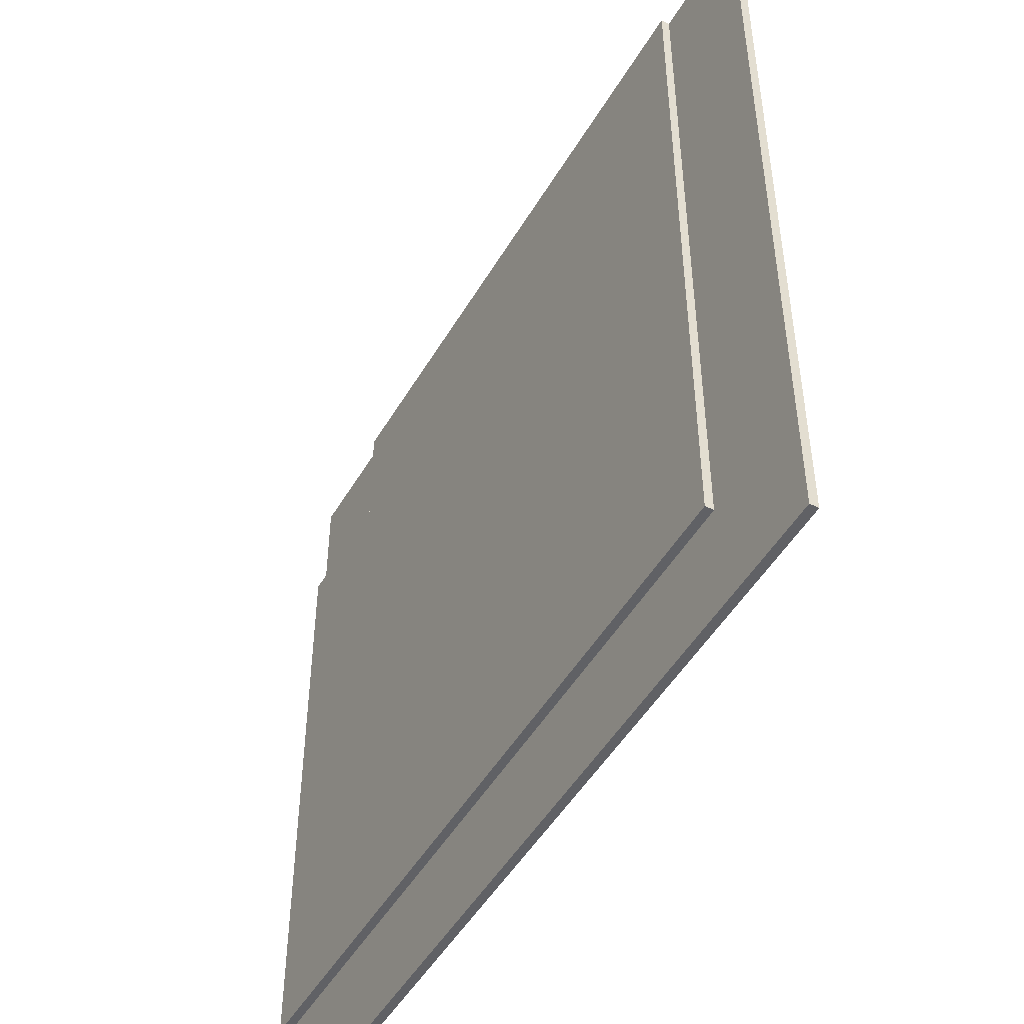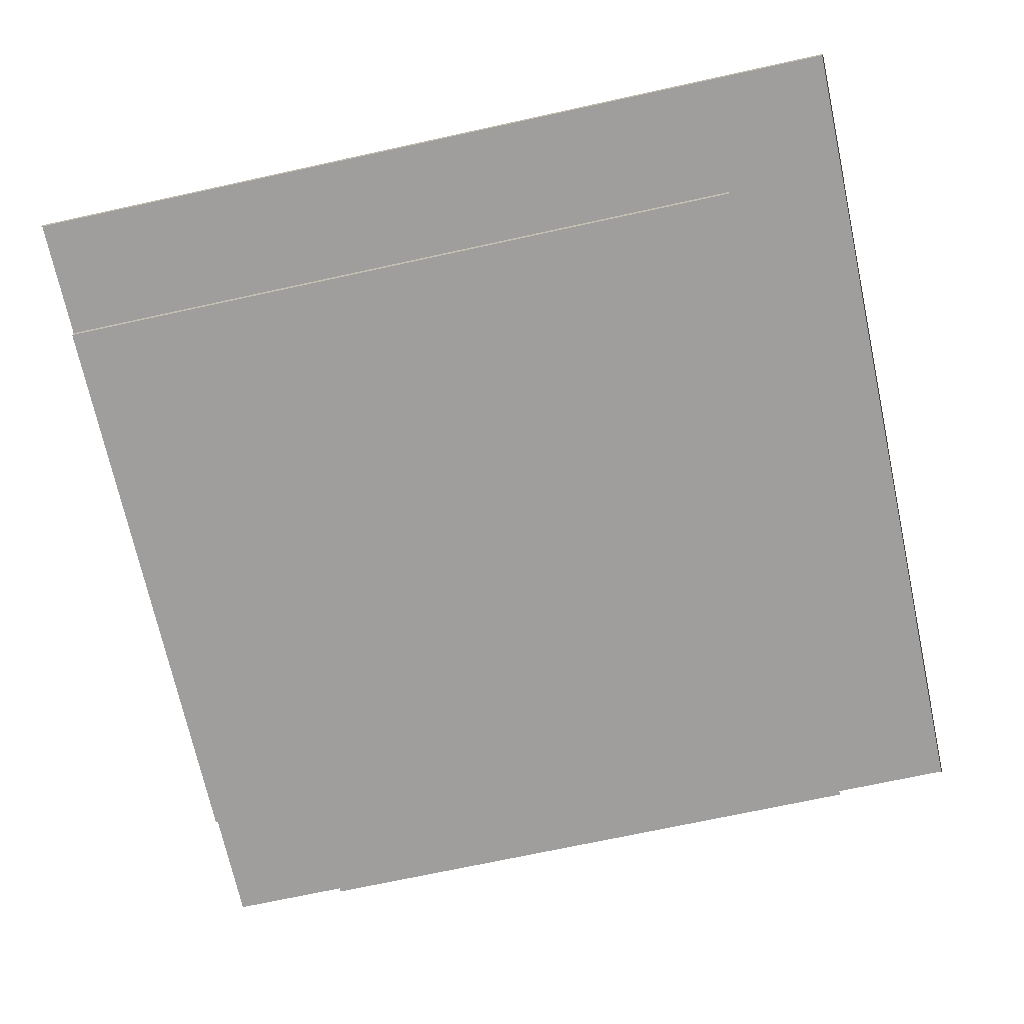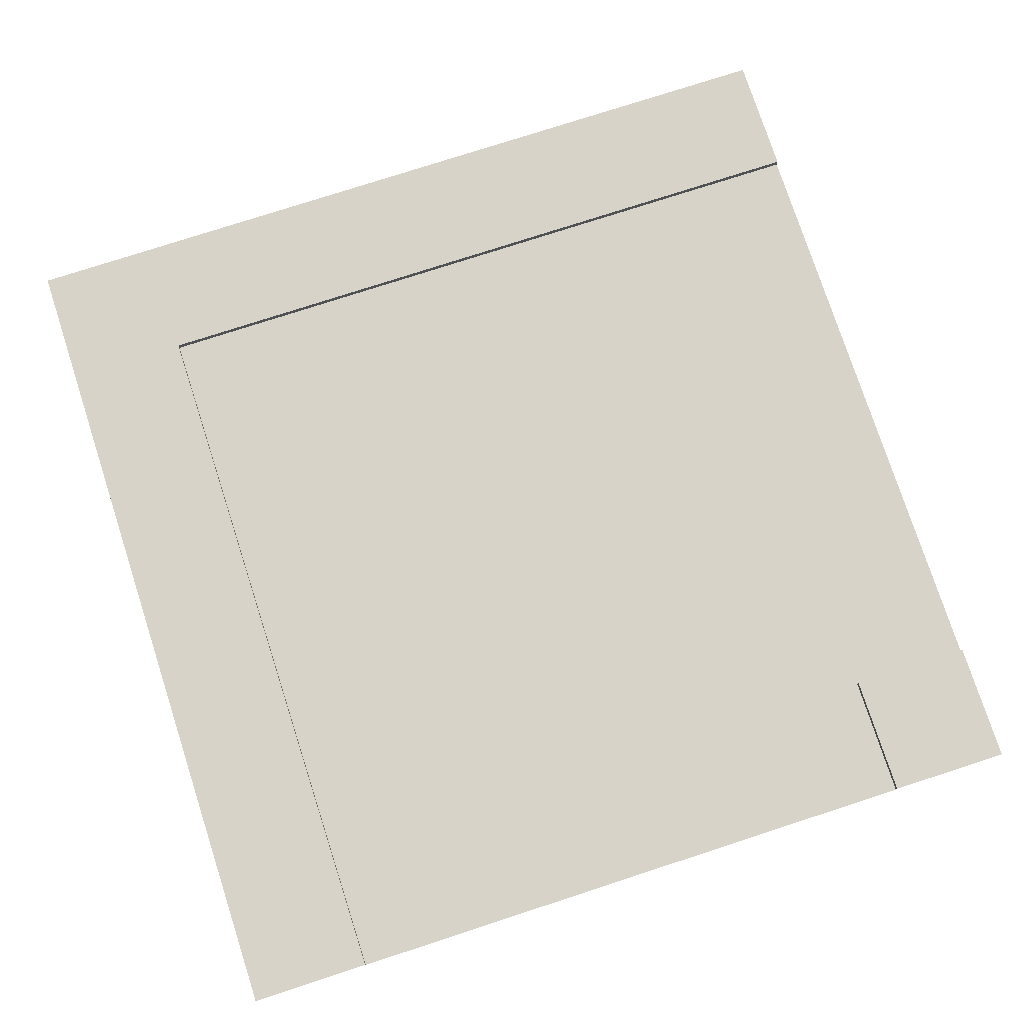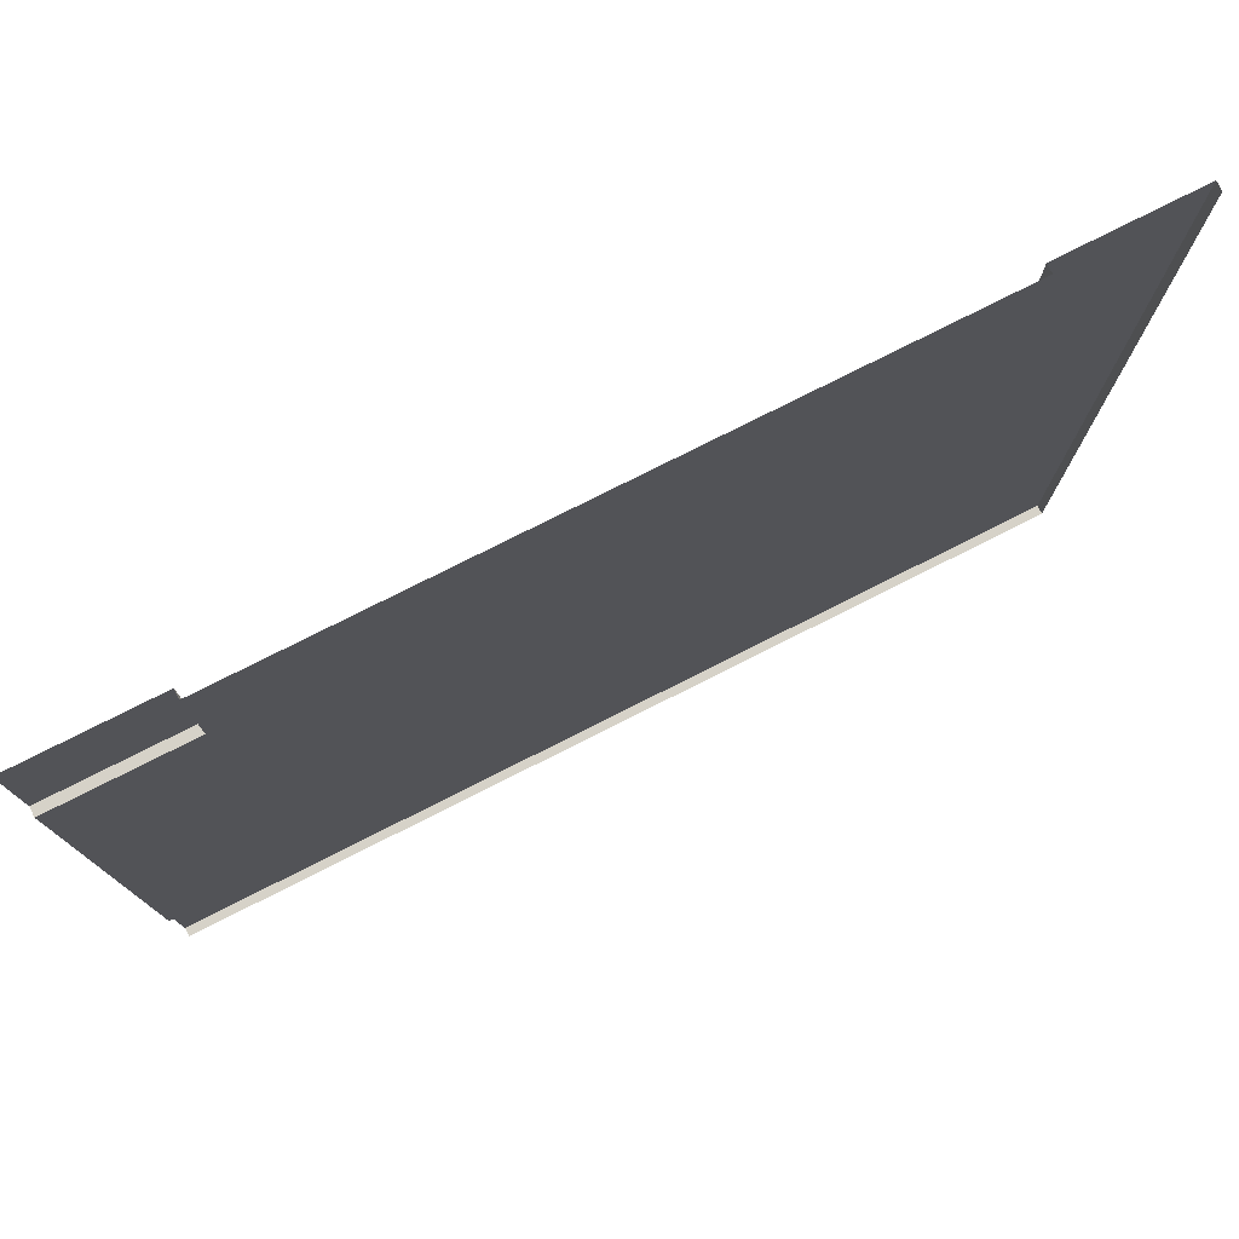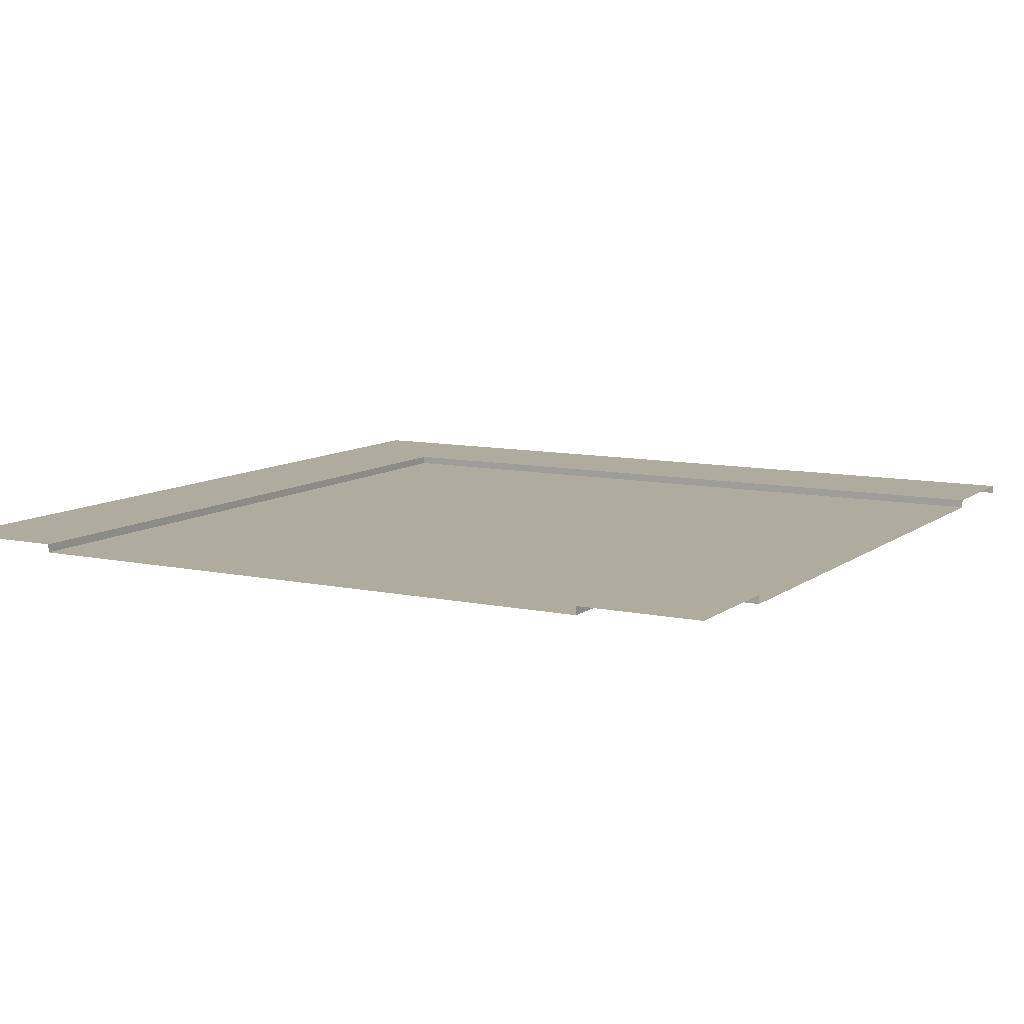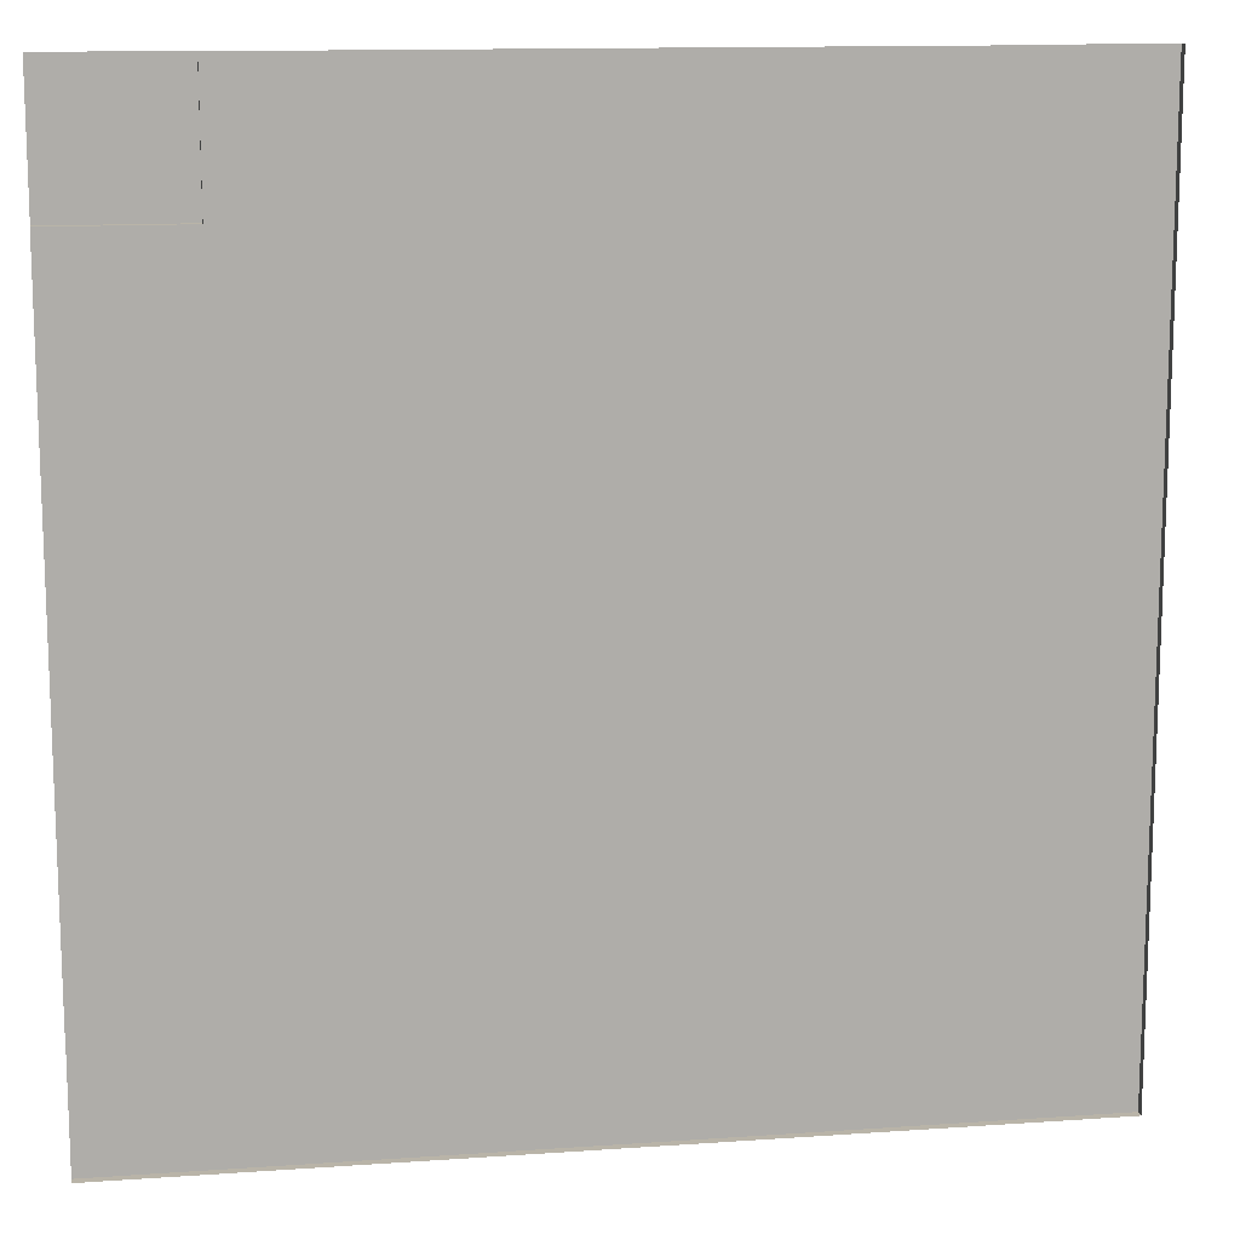
<metadata>
{"format":"obj","ext":"obj","renderer":"f3d","projection":"perspective","resolution":1024,"background":"white","views":[{"elev":-49.4,"azim":60.5,"up":"+Z"},{"elev":-71.0,"azim":102.3,"up":"+Y"},{"elev":76.9,"azim":-108.0,"up":"+Y"},{"elev":78.1,"azim":-26.7,"up":"+Z"},{"elev":9.6,"azim":-60.7,"up":"+Y"},{"elev":13.1,"azim":-9.1,"up":"+Z"}]}
</metadata>
<code>
v 17.13 -0.1948 -17.13
v 17.13 0 -17.13
v 17.13 -0.1948 -13.42
v 17.13 0 -13.42
v 20 0 -17.13
v 20 0 -13.42
v 17.13 0 -17.13
v 17.13 0 -13.42
v 16.83 -0.1948 -13.42
v 16.83 -0.1948 -16.83
v 17.13 -0.1948 -13.42
v 17.13 -0.1948 -17.13
v 17.13 -0.1948 -13.42
v 13.42 0 -20
v 17.13 0 -20
v 13.42 0 -17.13
v 17.13 0 -17.13
v 13.42 0 -17.13
v 17.13 0 -17.13
v 13.42 -0.1948 -17.13
v 17.13 -0.1948 -17.13
v 17.13 -0.1948 -17.13
v 16.83 -0.1948 -16.83
v 13.42 -0.1948 -17.13
v 13.42 -0.1948 -16.83
v 13.42 -0.1948 -17.13
v 20 0 -20
v 20 -0.1948 -20
v 20 0 -17.13
v 20 -0.1948 -13.42
v 20 0 -13.42
v 20 -0.1948 -10
v 20 0 -10
v 13.42 -0.1948 -20
v 20 -0.1948 -20
v 13.42 0 -20
v 17.13 0 -20
v 20 0 -20
v 10 -0.1948 -20
v 10 0 -20
v 7.5 -0.1948 -17.13
v 7.5 0 -17.13
v 10 -0.1948 -17.13
v 10 0 -17.13
v 7.5 0 -20
v 10 0 -20
v 7.5 0 -17.13
v 10 0 -17.13
v 10 -0.1948 -17.13
v 10 -0.1948 -16.83
v 7.5 -0.1948 -17.13
v 7.5 -0.1948 -16.83
v 5 0 -20
v 7.5 0 -20
v 5 0 -17.13
v 7.5 0 -17.13
v 5 -0.1948 -17.13
v 5 0 -17.13
v 7.5 -0.1948 -17.13
v 7.5 0 -17.13
v 7.5 -0.1948 -16.83
v 5 -0.1948 -16.83
v 7.5 -0.1948 -17.13
v 5 -0.1948 -17.13
v 7.5 0 -20
v 7.5 -0.1948 -20
v 10 0 -20
v 10 -0.1948 -20
v 5 0 -20
v 5 -0.1948 -20
v 7.5 0 -20
v 7.5 -0.1948 -20
v 2.5 -0.1948 -17.13
v 2.5 0 -17.13
v 5 -0.1948 -17.13
v 5 0 -17.13
v 2.5 0 -20
v 5 0 -20
v 2.5 0 -17.13
v 5 0 -17.13
v 5 -0.1948 -17.13
v 5 -0.1948 -16.83
v 2.5 -0.1948 -17.13
v 2.5 -0.1948 -16.83
v -6.358e-06 0 -20
v 2.5 0 -20
v -6.358e-06 0 -17.13
v 2.5 0 -17.13
v -6.358e-06 -0.1948 -17.13
v -6.358e-06 0 -17.13
v 2.5 -0.1948 -17.13
v 2.5 0 -17.13
v 2.5 -0.1948 -16.83
v -6.358e-06 -0.1948 -16.83
v 2.5 -0.1948 -17.13
v -6.358e-06 -0.1948 -17.13
v 2.5 -0.1948 -16.83
v 5 -0.1948 -16.83
v 3.518 -0.1948 -10.44
v 6.464 -0.1948 -10.44
v 7.5 -0.1948 -16.83
v 8.501 -0.1948 -10.44
v 10 -0.1948 -16.83
v 13.42 -0.1948 -16.83
v 10.44 -0.1948 -8.519
v 10 -0.1948 -8.519
v 16.83 -0.1948 -13.42
v 16.83 -0.1948 -16.83
v 16.83 -0.1948 -10
v 16.83 -0.1948 -7.5
v 10.44 -0.1948 -6.482
v 16.83 -0.1948 -5
v 10.44 -0.1948 -3.475
v 10 -0.1948 -3.475
v 16.83 -0.1948 -2.5
v 10.44 -0.1948 -1.438
v 16.83 -0.1948 1.907e-06
v 10 -0.1948 -1.438
v 9.555 -0.1948 -3.475
v 10 -0.1948 -6.482
v 9.555 -0.1948 -6.482
v 3.165 -0.1948 -3.165
v -3.815e-06 -0.1948 -3.165
v 9.555 -0.1948 -1.438
v 3.165 -0.1948 1.907e-06
v 1.482 -0.1948 -9.555
v 3.518 -0.1948 -9.555
v 6.464 -0.1948 -9.555
v 9.555 -0.1948 -8.519
v 8.501 -0.1948 -9.555
v 3.518 -0.1948 -10
v -6.358e-06 -0.1948 -16.83
v 6.464 -0.1948 -10
v 8.501 -0.1948 -10
v 1.482 -0.1948 -10
v 1.482 -0.1948 -10.44
v 2.5 0 -20
v 2.5 -0.1948 -20
v 5 0 -20
v 5 -0.1948 -20
v -6.358e-06 0 -20
v -6.358e-06 -0.1948 -20
v 2.5 0 -20
v 2.5 -0.1948 -20
v -1.272e-06 0 1.907e-06
v -3.815e-06 0 -2.869
v 2.869 0 -2.869
v 2.869 -0.1948 -2.869
v 2.869 0 -2.869
v -3.815e-06 -0.1948 -2.869
v 2.869 0 -2.869
v -3.815e-06 0 -2.869
v -3.815e-06 -0.1948 -2.869
v -3.815e-06 -0.1948 -2.869
v -3.815e-06 -0.1948 -3.165
v 2.869 -0.1948 -2.869
v 3.165 -0.1948 -3.165
v -1.272e-06 0 1.907e-06
v 2.869 0 -2.869
v 2.869 0 1.907e-06
v 2.869 -0.1948 -2.869
v 2.869 -0.1948 1.907e-06
v 2.869 0 -2.869
v 2.869 -0.1948 1.907e-06
v 2.869 0 1.907e-06
v 2.869 0 -2.869
v 3.165 -0.1948 -3.165
v 3.165 -0.1948 1.907e-06
v 2.869 -0.1948 -2.869
v 2.869 -0.1948 1.907e-06
v 17.13 -0.1948 -2.5
v 17.13 0 -2.5
v 17.13 -0.1948 1.907e-06
v 17.13 0 1.907e-06
v 20 0 -2.5
v 20 0 1.907e-06
v 17.13 0 -2.5
v 17.13 0 1.907e-06
v 17.13 -0.1948 1.907e-06
v 16.83 -0.1948 1.907e-06
v 17.13 -0.1948 -2.5
v 16.83 -0.1948 -2.5
v 20 0 -5
v 20 0 -2.5
v 17.13 0 -5
v 17.13 0 -2.5
v 17.13 -0.1948 -5
v 17.13 0 -5
v 17.13 -0.1948 -2.5
v 17.13 0 -2.5
v 16.83 -0.1948 -2.5
v 16.83 -0.1948 -5
v 17.13 -0.1948 -2.5
v 17.13 -0.1948 -5
v 20 0 -2.5
v 20 -0.1948 -2.5
v 20 0 1.907e-06
v 20 -0.1948 1.907e-06
v 20 0 -5
v 20 -0.1948 -5
v 20 0 -2.5
v 20 -0.1948 -2.5
v 17.13 -0.1948 -7.5
v 17.13 0 -7.5
v 17.13 -0.1948 -5
v 17.13 0 -5
v 20 0 -7.5
v 20 0 -5
v 17.13 0 -7.5
v 17.13 0 -5
v 17.13 -0.1948 -5
v 16.83 -0.1948 -5
v 17.13 -0.1948 -7.5
v 16.83 -0.1948 -7.5
v 20 0 -10
v 20 0 -7.5
v 17.13 0 -10
v 17.13 0 -7.5
v 17.13 -0.1948 -10
v 17.13 0 -10
v 17.13 -0.1948 -7.5
v 17.13 0 -7.5
v 16.83 -0.1948 -7.5
v 16.83 -0.1948 -10
v 17.13 -0.1948 -7.5
v 17.13 -0.1948 -10
v 20 0 -7.5
v 20 -0.1948 -7.5
v 20 0 -5
v 20 -0.1948 -5
v 20 0 -10
v 20 -0.1948 -10
v 20 0 -7.5
v 20 -0.1948 -7.5
v 17.13 -0.1948 -10
v 16.83 -0.1948 -10
v 17.13 -0.1948 -13.42
v 16.83 -0.1948 -13.42
v 17.13 0 -13.42
v 17.13 0 -10
v 17.13 -0.1948 -13.42
v 17.13 -0.1948 -10
v 17.13 -0.1948 -13.42
v 20 0 -13.42
v 20 0 -10
v 17.13 0 -13.42
v 17.13 0 -10
v 10 0 -20
v 13.42 0 -20
v 10 0 -17.13
v 13.42 0 -17.13
v 10 -0.1948 -17.13
v 10 0 -17.13
v 13.42 -0.1948 -17.13
v 13.42 0 -17.13
v 13.42 -0.1948 -17.13
v 13.42 -0.1948 -16.83
v 10 -0.1948 -16.83
v 13.42 -0.1948 -17.13
v 10 -0.1948 -17.13
v 17.13 0 -20
v 20 0 -20
v 17.13 0 -17.13
v 20 0 -17.13
v 3.518 -0.1948 -10
v 3.518 -0.1948 -9.555
v 1.482 -0.1948 -10
v 1.482 -0.1948 -9.555
v 1.482 -0.1948 -10
v 1.482 -0.1948 -10.44
v 3.518 -0.1948 -10
v 3.518 -0.1948 -10.44
v 8.501 -0.1948 -10
v 8.501 -0.1948 -9.555
v 6.464 -0.1948 -10
v 6.464 -0.1948 -9.555
v 6.464 -0.1948 -10
v 6.464 -0.1948 -10.44
v 8.501 -0.1948 -10
v 8.501 -0.1948 -10.44
v 10 -0.1948 -8.519
v 10.44 -0.1948 -8.519
v 10 -0.1948 -6.482
v 10.44 -0.1948 -6.482
v 10 -0.1948 -6.482
v 9.555 -0.1948 -6.482
v 10 -0.1948 -8.519
v 9.555 -0.1948 -8.519
v 10 -0.1948 -3.475
v 10.44 -0.1948 -3.475
v 10 -0.1948 -1.438
v 10.44 -0.1948 -1.438
v 10 -0.1948 -1.438
v 9.555 -0.1948 -1.438
v 10 -0.1948 -3.475
v 9.555 -0.1948 -3.475
g road_cornerLines_mesh_(2)_3656_42
f 1 3 2
f 2 3 4
f 5 7 6
f 6 7 8
f 9 11 10
f 10 13 12
f 14 16 15
f 15 16 17
f 18 20 19
f 19 20 21
f 22 24 23
f 23 26 25
f 27 29 28
f 28 29 30
f 29 31 30
f 30 31 32
f 32 31 33
f 34 36 35
f 36 37 35
f 37 38 35
f 39 36 34
f 40 36 39
f 41 43 42
f 42 43 44
f 45 47 46
f 46 47 48
f 49 51 50
f 50 51 52
f 53 55 54
f 54 55 56
f 57 59 58
f 58 59 60
f 61 63 62
f 62 63 64
f 65 67 66
f 66 67 68
f 69 71 70
f 70 71 72
f 73 75 74
f 74 75 76
f 77 79 78
f 78 79 80
f 81 83 82
f 82 83 84
f 85 87 86
f 86 87 88
f 89 91 90
f 90 91 92
f 93 95 94
f 94 95 96
f 97 99 98
f 99 100 98
f 98 100 101
f 100 102 101
f 101 102 103
f 104 103 102
f 105 104 102
f 105 102 106
f 107 104 105
f 108 104 107
f 109 107 105
f 110 109 105
f 111 110 105
f 112 110 111
f 113 112 111
f 113 111 114
f 115 112 113
f 116 115 113
f 117 115 116
f 117 116 118
f 114 111 119
f 119 111 120
f 119 120 121
f 119 121 122
f 122 121 123
f 122 124 119
f 117 118 124
f 125 124 122
f 125 117 124
f 123 121 126
f 126 121 127
f 127 121 128
f 121 129 128
f 129 130 128
f 127 128 131
f 123 126 132
f 131 128 99
f 99 128 133
f 99 133 100
f 129 134 130
f 129 102 134
f 126 135 132
f 132 135 136
f 132 136 97
f 97 136 99
f 106 102 129
f 137 139 138
f 138 139 140
f 141 143 142
f 142 143 144
f 145 147 146
f 148 150 149
f 151 153 152
f 154 156 155
f 155 156 157
f 158 160 159
f 161 163 162
f 164 166 165
f 167 169 168
f 168 169 170
f 171 173 172
f 172 173 174
f 175 177 176
f 176 177 178
f 179 181 180
f 180 181 182
f 183 185 184
f 184 185 186
f 187 189 188
f 188 189 190
f 191 193 192
f 192 193 194
f 195 197 196
f 196 197 198
f 199 201 200
f 200 201 202
f 203 205 204
f 204 205 206
f 207 209 208
f 208 209 210
f 211 213 212
f 212 213 214
f 215 217 216
f 216 217 218
f 219 221 220
f 220 221 222
f 223 225 224
f 224 225 226
f 227 229 228
f 228 229 230
f 231 233 232
f 232 233 234
f 235 237 236
f 236 237 238
f 239 241 240
f 240 243 242
f 244 246 245
f 245 246 247
f 248 250 249
f 249 250 251
f 252 254 253
f 253 256 255
f 257 259 258
f 258 259 260
f 261 263 262
f 262 263 264
f 265 267 266
f 266 267 268
f 269 271 270
f 270 271 272
f 273 275 274
f 274 275 276
f 277 279 278
f 278 279 280
f 281 283 282
f 282 283 284
f 285 287 286
f 286 287 288
f 289 291 290
f 290 291 292
f 293 295 294
f 294 295 296

</code>
